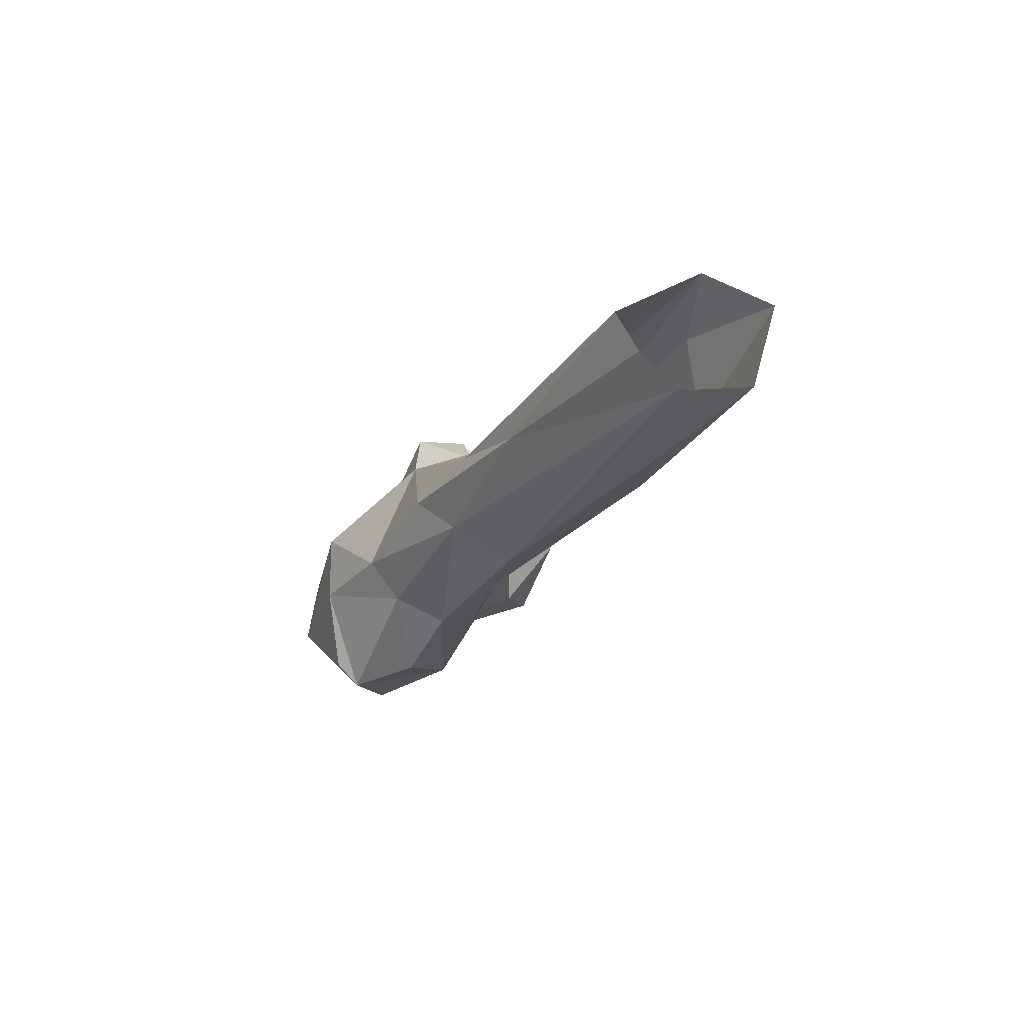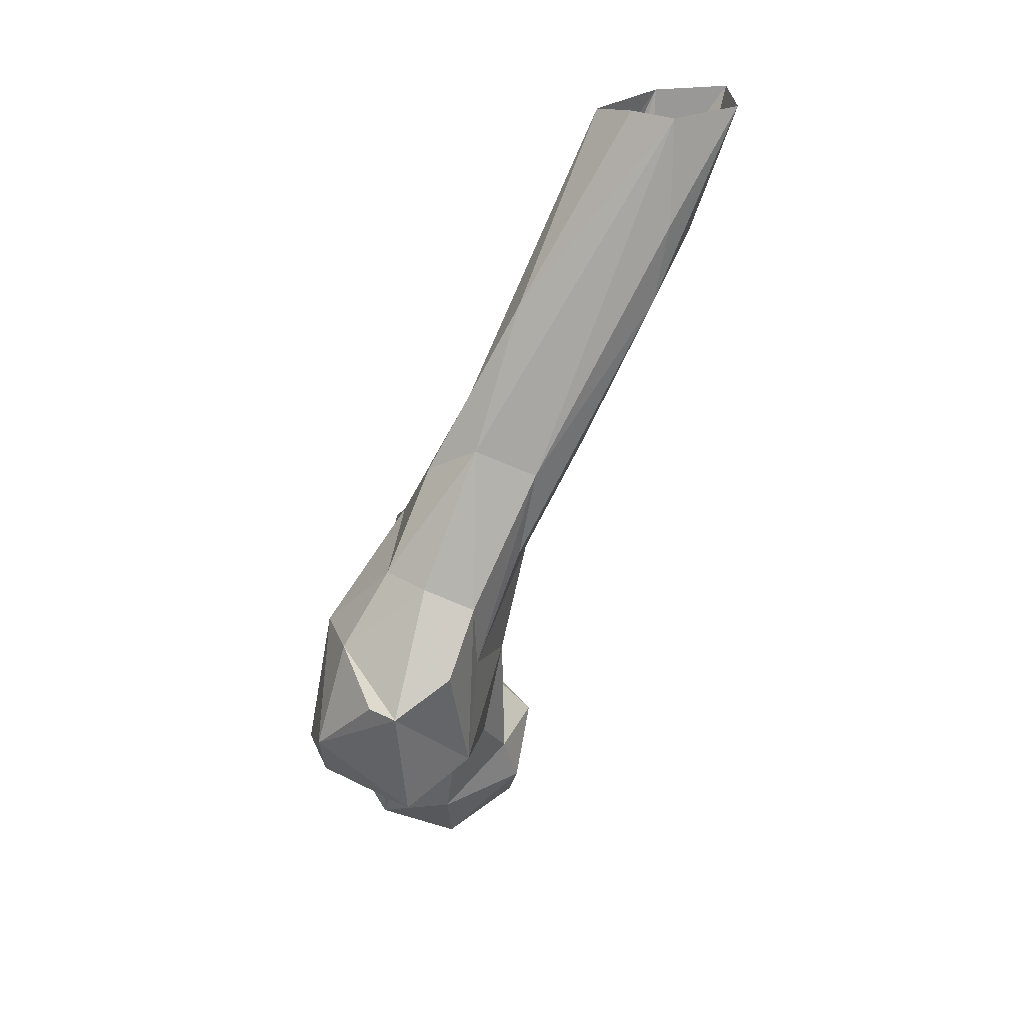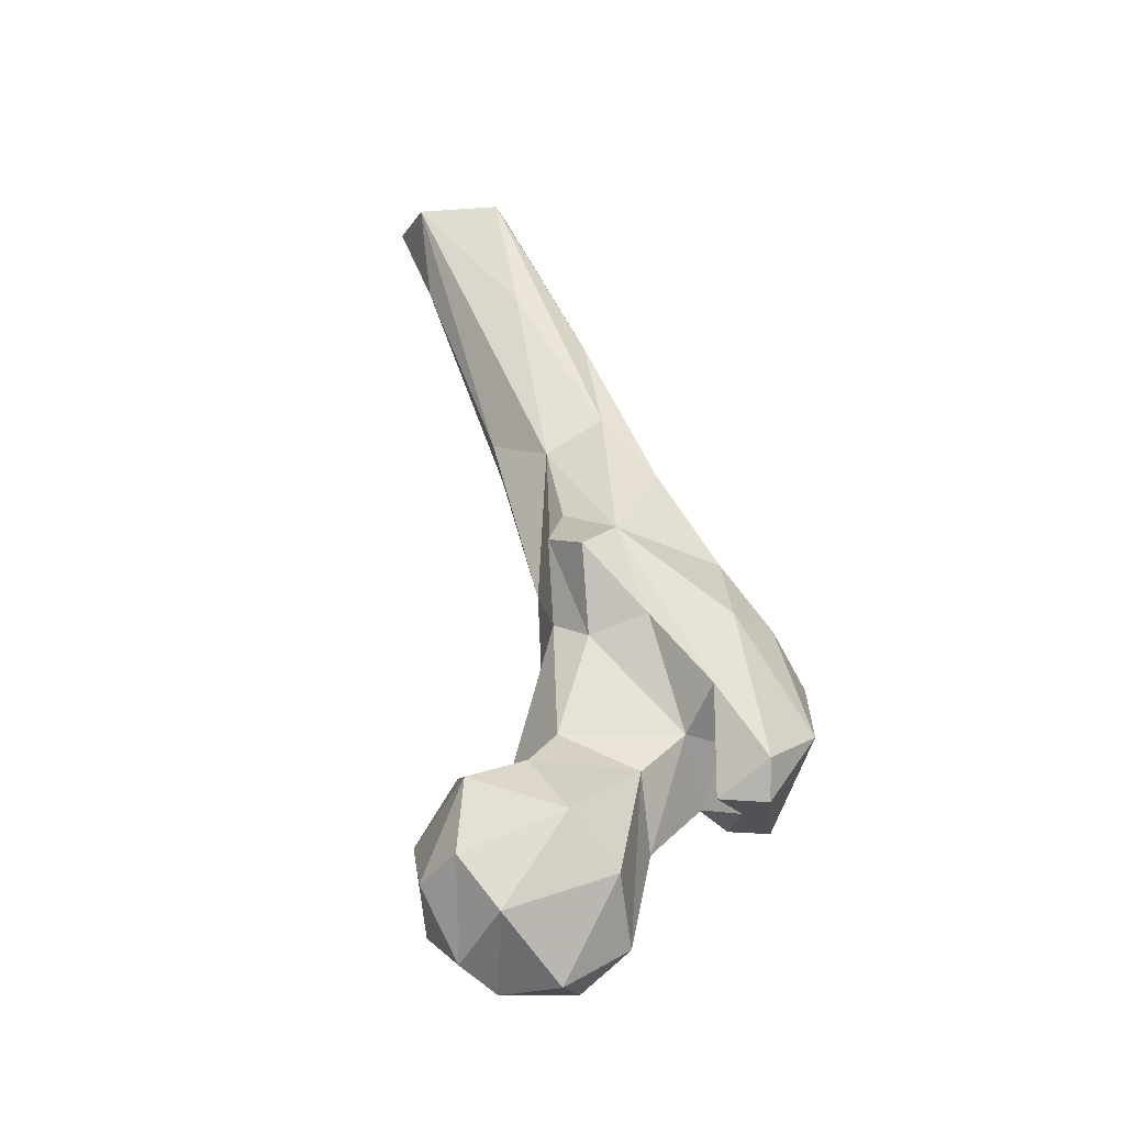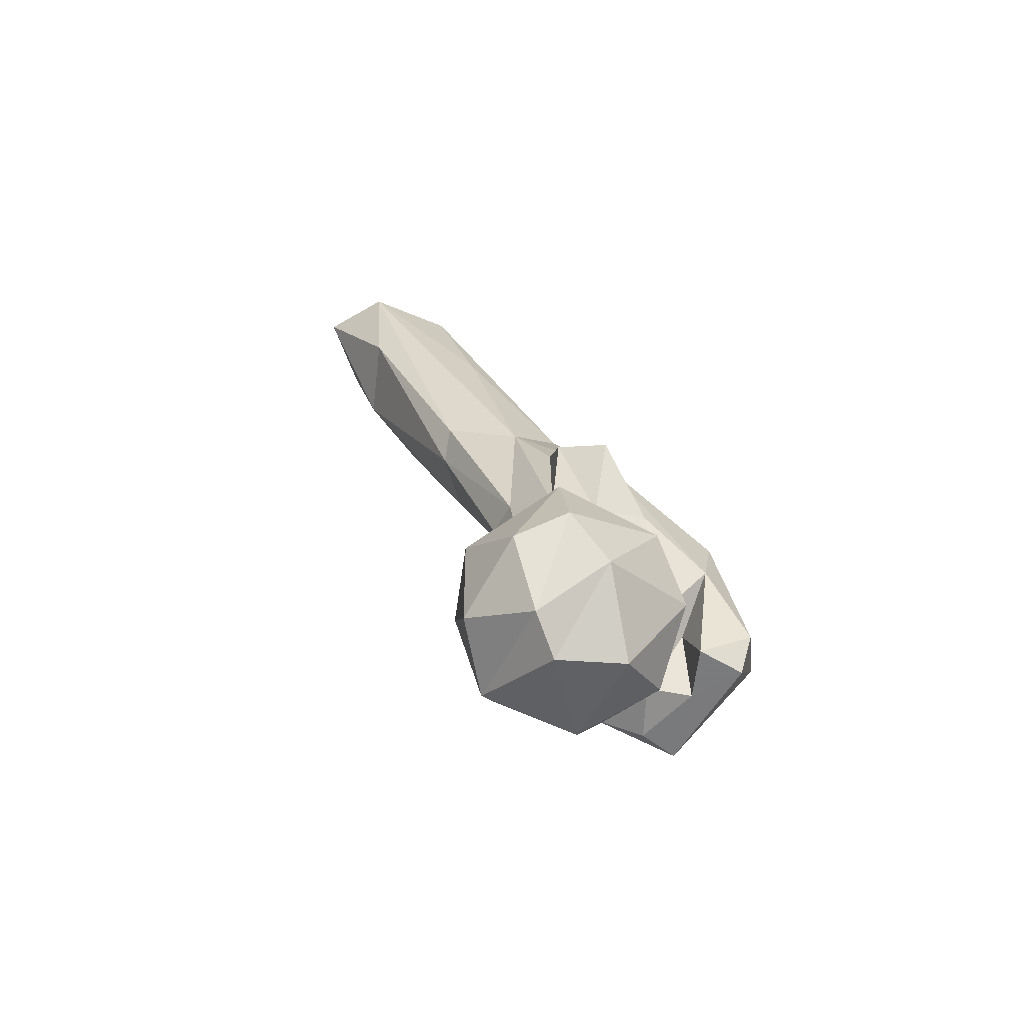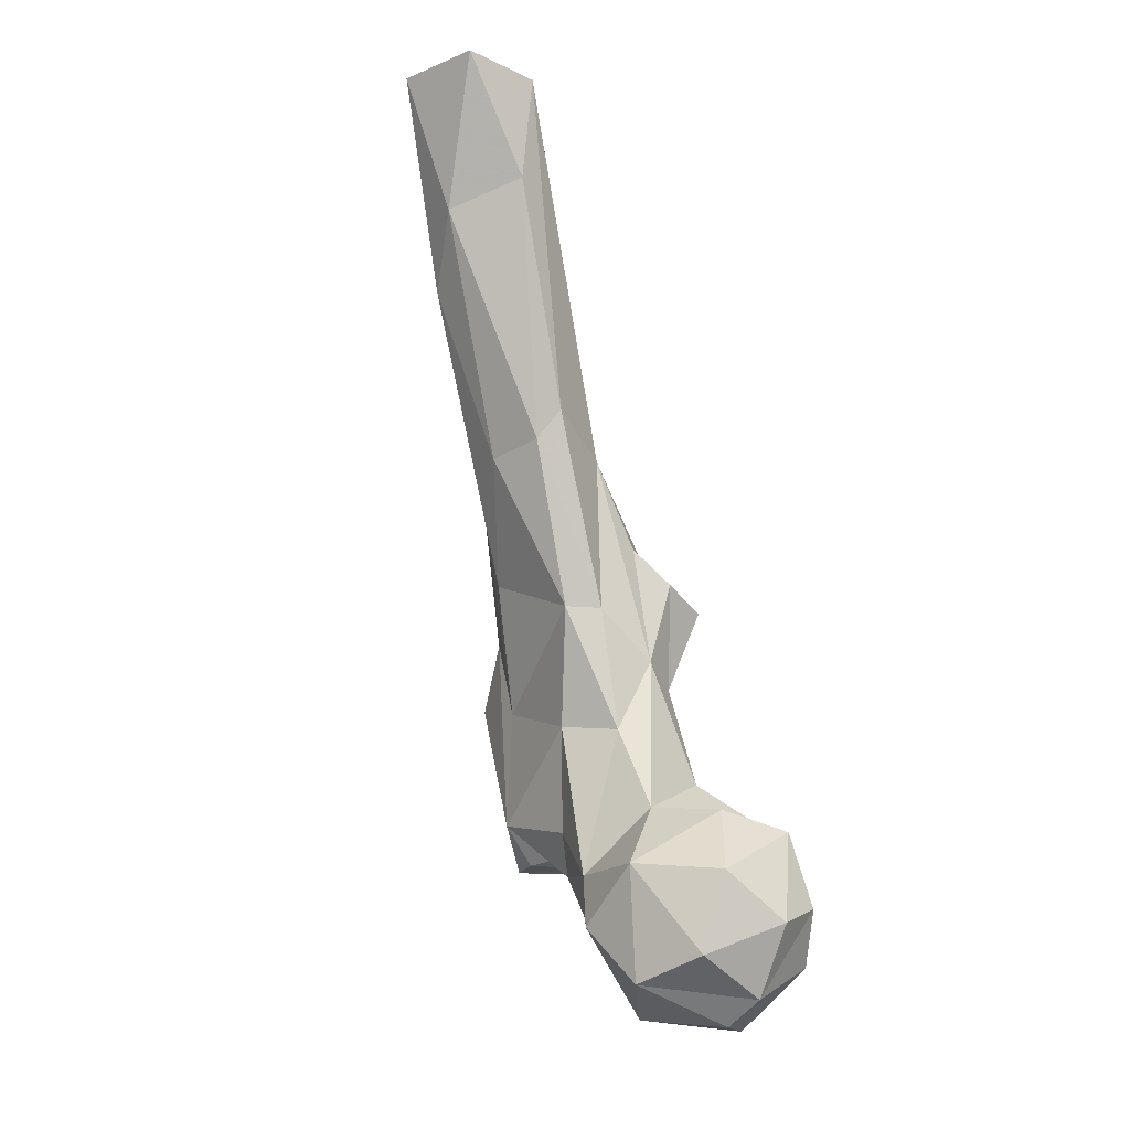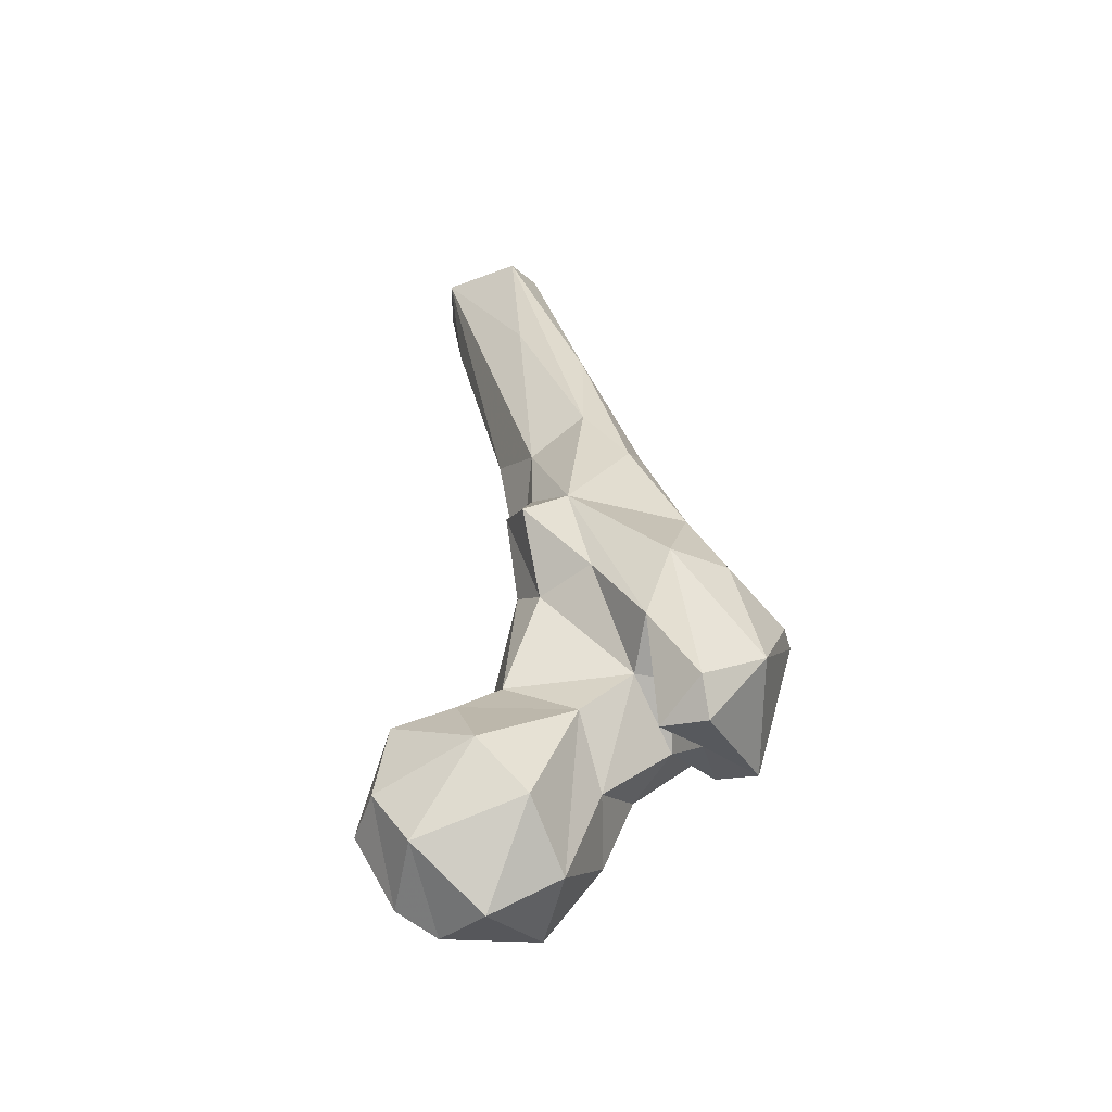
<metadata>
{"format":"obj","ext":"obj","renderer":"f3d","projection":"perspective","resolution":1024,"background":"white","views":[{"elev":66.4,"azim":108.6,"up":"+Z"},{"elev":25.7,"azim":90.8,"up":"+Z"},{"elev":-20.9,"azim":-33.2,"up":"+Z"},{"elev":-56.5,"azim":-68.4,"up":"+Z"},{"elev":-17.0,"azim":-138.0,"up":"+Z"},{"elev":-31.5,"azim":-13.6,"up":"+Z"}]}
</metadata>
<code>
v 303.4 126.1 741.6
v 296 141 741.4
v 320.4 144.7 744.2
v 306.4 162.8 750.5
v 286 141.5 747.1
v 320.4 124.1 751.3
v 285.5 123.3 756.1
v 288.2 159.9 756.2
v 309.9 113 765.4
v 334.4 144.3 763
v 276.4 143 764.3
v 320 165.1 764.9
v 278 129.8 768.9
v 330.7 130.7 775.2
v 297.9 115.1 778.7
v 323.8 124.2 792.9
v 324 161.4 778.1
v 302.9 168.7 778.2
v 282.9 157.6 776.1
v 282 133.5 787.6
v 342.5 146.6 781.3
v 336.2 155.6 790.8
v 289.8 149.8 791.9
v 353.3 124.5 787
v 296.2 129.4 792.8
v 348.9 134.8 789.4
v 306.8 155.7 793.8
v 350.4 110.2 786.4
v 340.9 118 787.4
v 370.2 135.2 786.5
v 337.2 124.7 804.1
v 361.1 140.5 786.9
v 359.1 151.9 795.7
v 347.7 106 795.7
v 364.9 110.3 804.2
v 337.1 113 813.8
v 346.7 123.5 803
v 308.3 136 802.3
v 379.5 133.2 820.7
v 331.6 160.9 816.7
v 317.1 156 814.7
v 375.6 126 821.8
v 317.1 135.7 828.3
v 343.2 112.4 831.8
v 314 146.6 833.4
v 371.8 147.6 828.8
v 355 154.4 824.6
v 359.4 118 832
v 327.2 125.2 832.8
v 318.5 160.5 845.6
v 360.6 153.9 844.3
v 324.3 167.7 845.6
v 310.2 143 853.9
v 353.1 130.1 851.8
v 323.6 133 856.8
v 311.4 129.9 849
v 360.4 140.5 850.2
v 349.4 166 856
v 351.2 170.4 880.1
v 320.4 159.8 885.4
v 320.8 182.3 885.9
v 318 148.3 863.7
v 348.7 154.3 886
v 341.9 141.3 877.9
v 335.1 183.2 883.4
v 332.5 152 895.2
v 315.8 178.8 893.5
v 338.5 201.1 924.7
v 320 174.4 937
v 336.2 165.8 922.9
v 339.2 204.7 945.8
v 335.6 205.1 972.9
v 325 210.8 940.3
v 304.6 202 972.9
v 319.9 185.9 971.5
v 308.1 201.7 947.1
v 308.7 220.4 975
v 328.8 194.4 973.2
v 330.1 221.5 974.8
f 69 75 74
f 68 79 71
f 70 72 78
f 73 76 77
f 61 67 76
f 59 71 72
f 63 72 70
f 66 70 75
f 60 74 67
f 66 75 69
f 65 73 68
f 67 74 76
f 60 66 69
f 63 70 64
f 64 70 66
f 59 68 71
f 58 68 59
f 50 60 67
f 52 61 65
f 51 59 63
f 55 60 62
f 54 63 64
f 74 77 76
f 55 64 66
f 52 65 58
f 54 57 63
f 54 64 55
f 45 62 60
f 55 62 56
f 53 56 62
f 50 61 52
f 46 51 57
f 44 54 55
f 60 69 74
f 43 56 53
f 39 57 48
f 47 52 58
f 39 48 42
f 17 18 27
f 33 51 46
f 9 16 15
f 41 50 52
f 5 7 13
f 33 47 51
f 31 49 43
f 43 49 56
f 49 55 56
f 35 42 48
f 4 8 18
f 38 43 45
f 30 33 39
f 43 53 45
f 50 67 61
f 28 34 29
f 27 38 45
f 33 46 39
f 14 21 26
f 31 37 36
f 34 35 44
f 17 41 40
f 31 43 38
f 61 76 73
f 25 38 27
f 22 40 33
f 24 37 26
f 23 25 27
f 29 34 36
f 1 7 2
f 30 32 33
f 51 63 57
f 29 36 37
f 35 39 42
f 10 12 17
f 14 26 31
f 17 40 22
f 24 26 32
f 28 30 35
f 1 6 9
f 13 15 20
f 73 77 79
f 18 23 27
f 19 20 23
f 21 33 26
f 48 57 54
f 30 39 35
f 14 31 16
f 4 18 12
f 59 72 63
f 45 60 50
f 26 33 32
f 34 44 36
f 17 27 41
f 3 4 12
f 15 25 20
f 12 18 17
f 47 58 59
f 40 41 52
f 41 45 50
f 58 65 68
f 35 48 44
f 2 5 4
f 24 28 29
f 61 73 65
f 33 40 47
f 10 17 21
f 24 30 28
f 21 22 33
f 70 78 75
f 31 36 49
f 6 14 16
f 1 9 7
f 45 53 62
f 10 21 14
f 18 19 23
f 7 15 13
f 17 22 21
f 8 19 18
f 68 73 79
f 16 31 38
f 36 44 55
f 44 48 54
f 8 11 19
f 7 9 15
f 55 66 60
f 39 46 57
f 47 59 51
f 6 10 14
f 16 38 25
f 2 4 3
f 3 12 10
f 1 2 3
f 6 16 9
f 11 20 19
f 5 11 8
f 40 52 47
f 3 10 6
f 71 79 72
f 28 35 34
f 24 32 30
f 36 55 49
f 26 37 31
f 1 3 6
f 15 16 25
f 4 5 8
f 20 25 23
f 11 13 20
f 2 7 5
f 24 29 37
f 5 13 11
f 27 45 41

</code>
